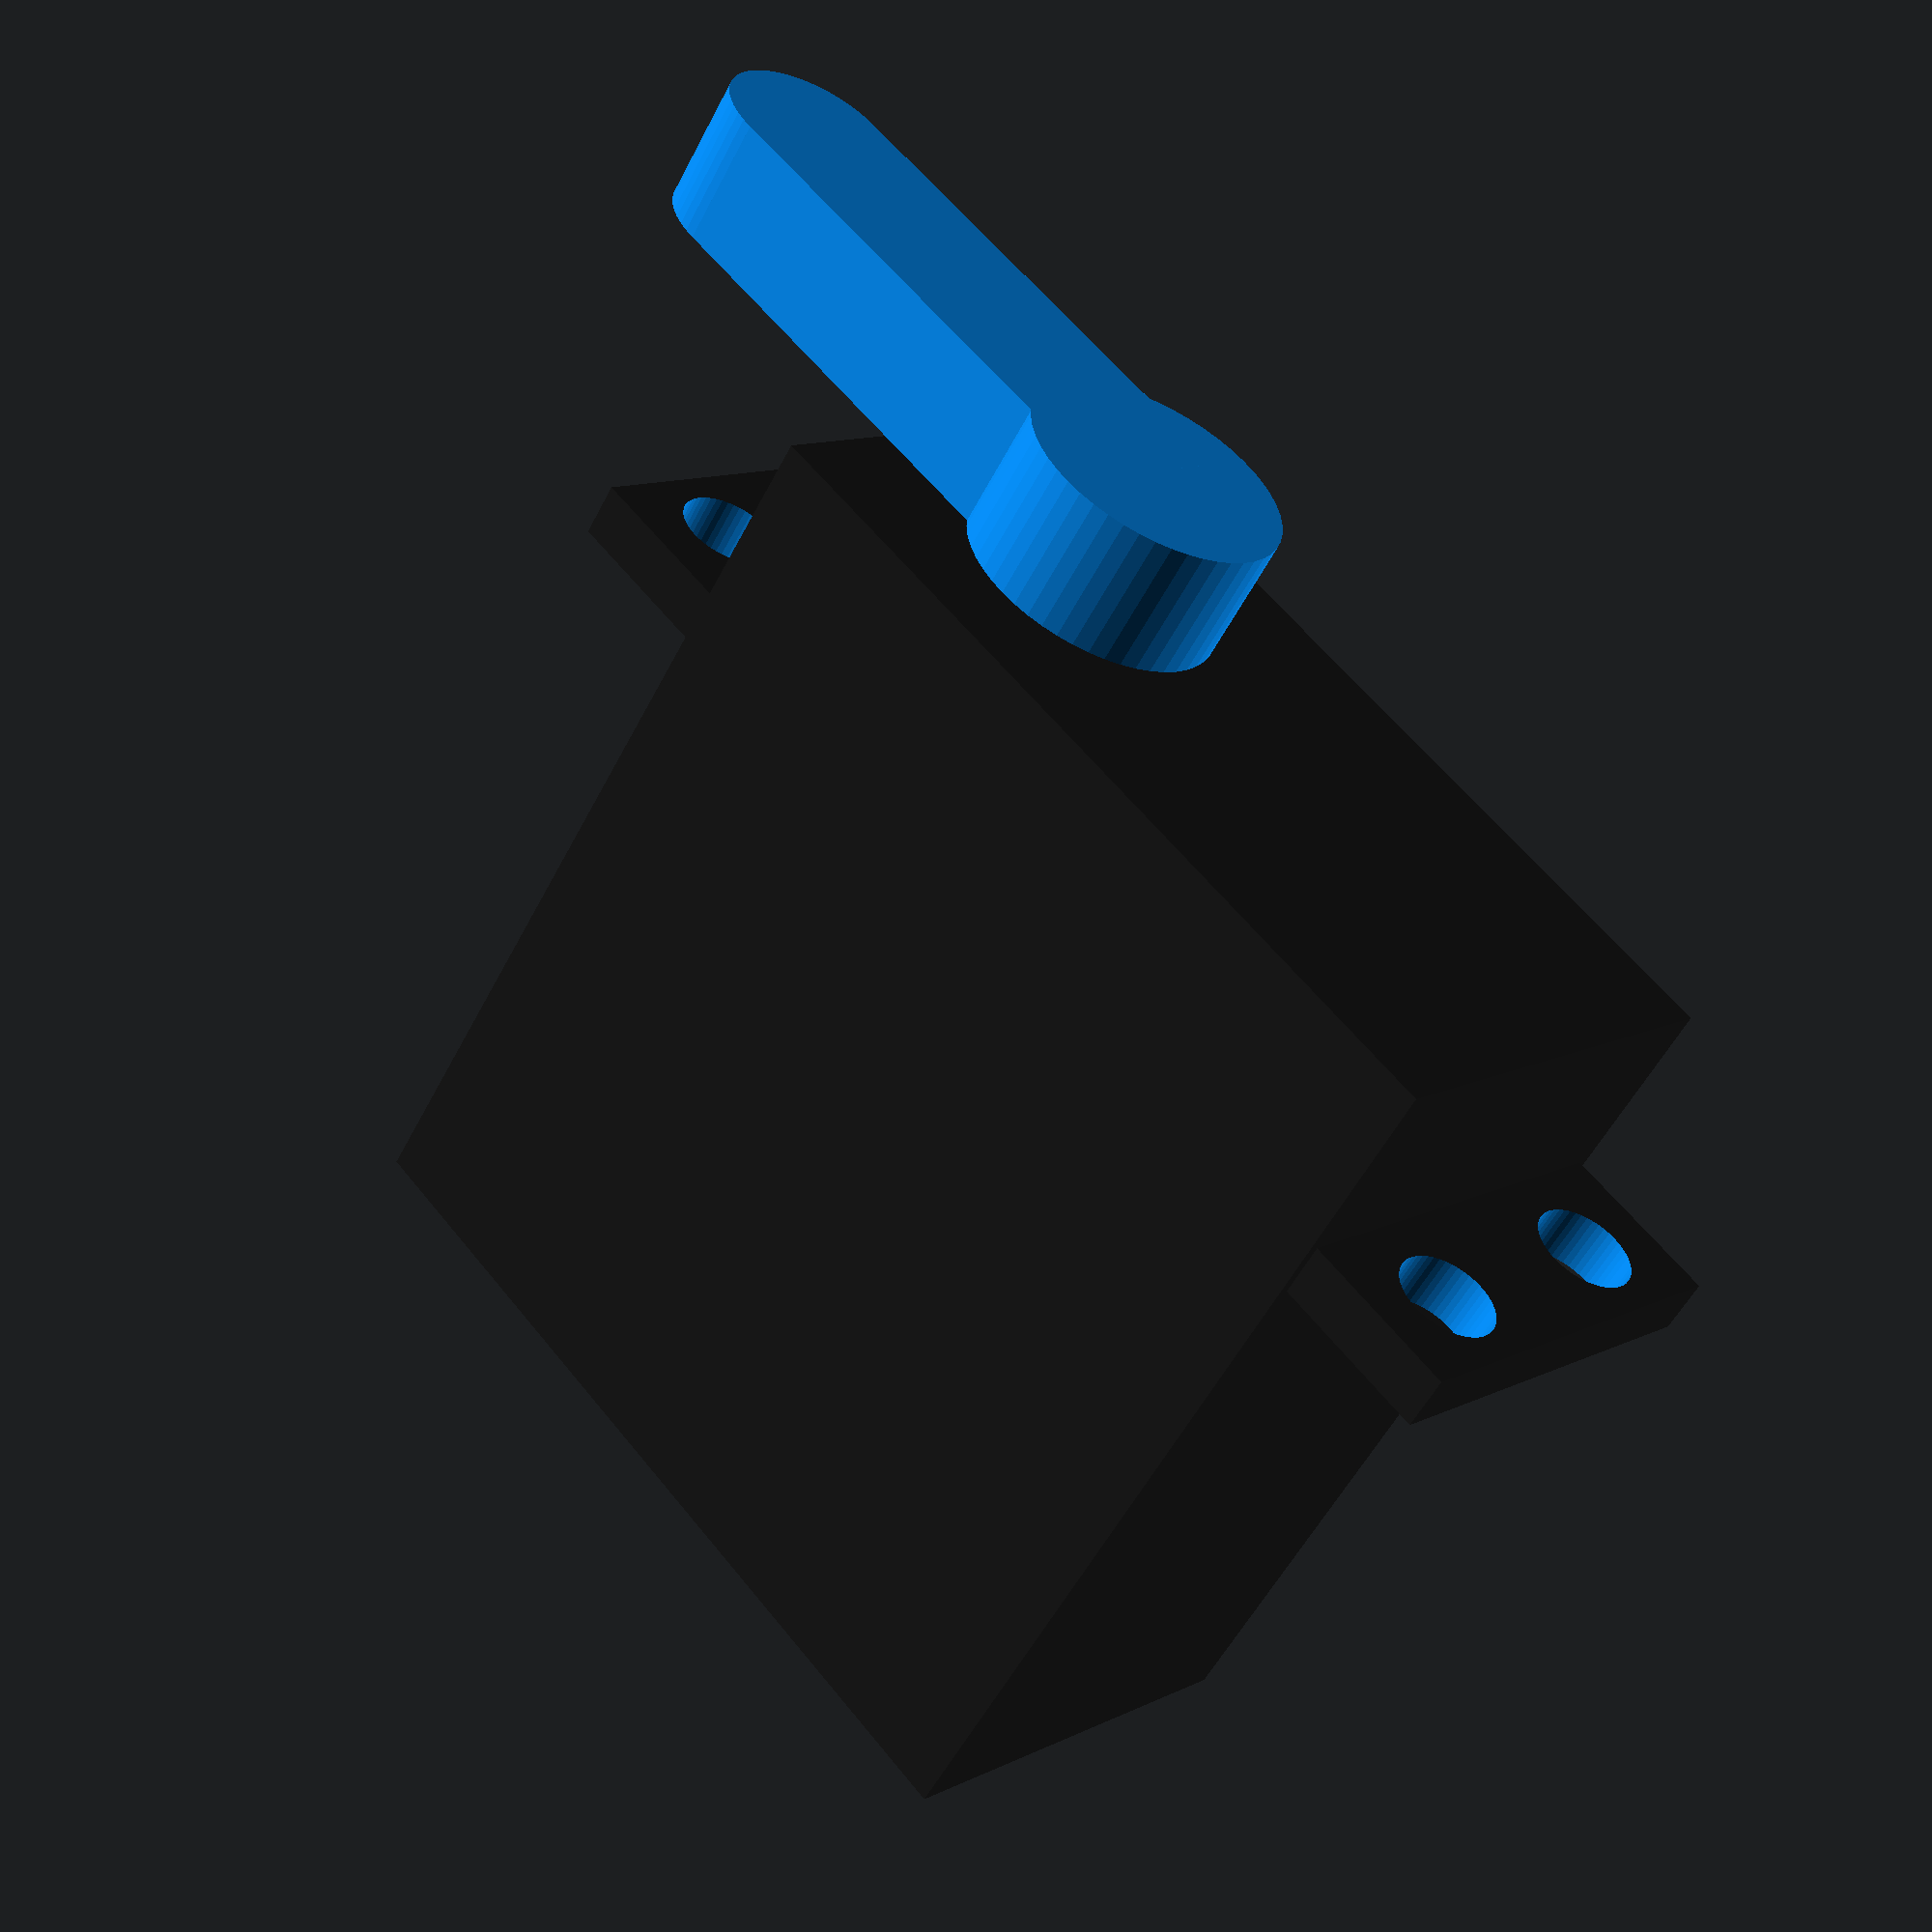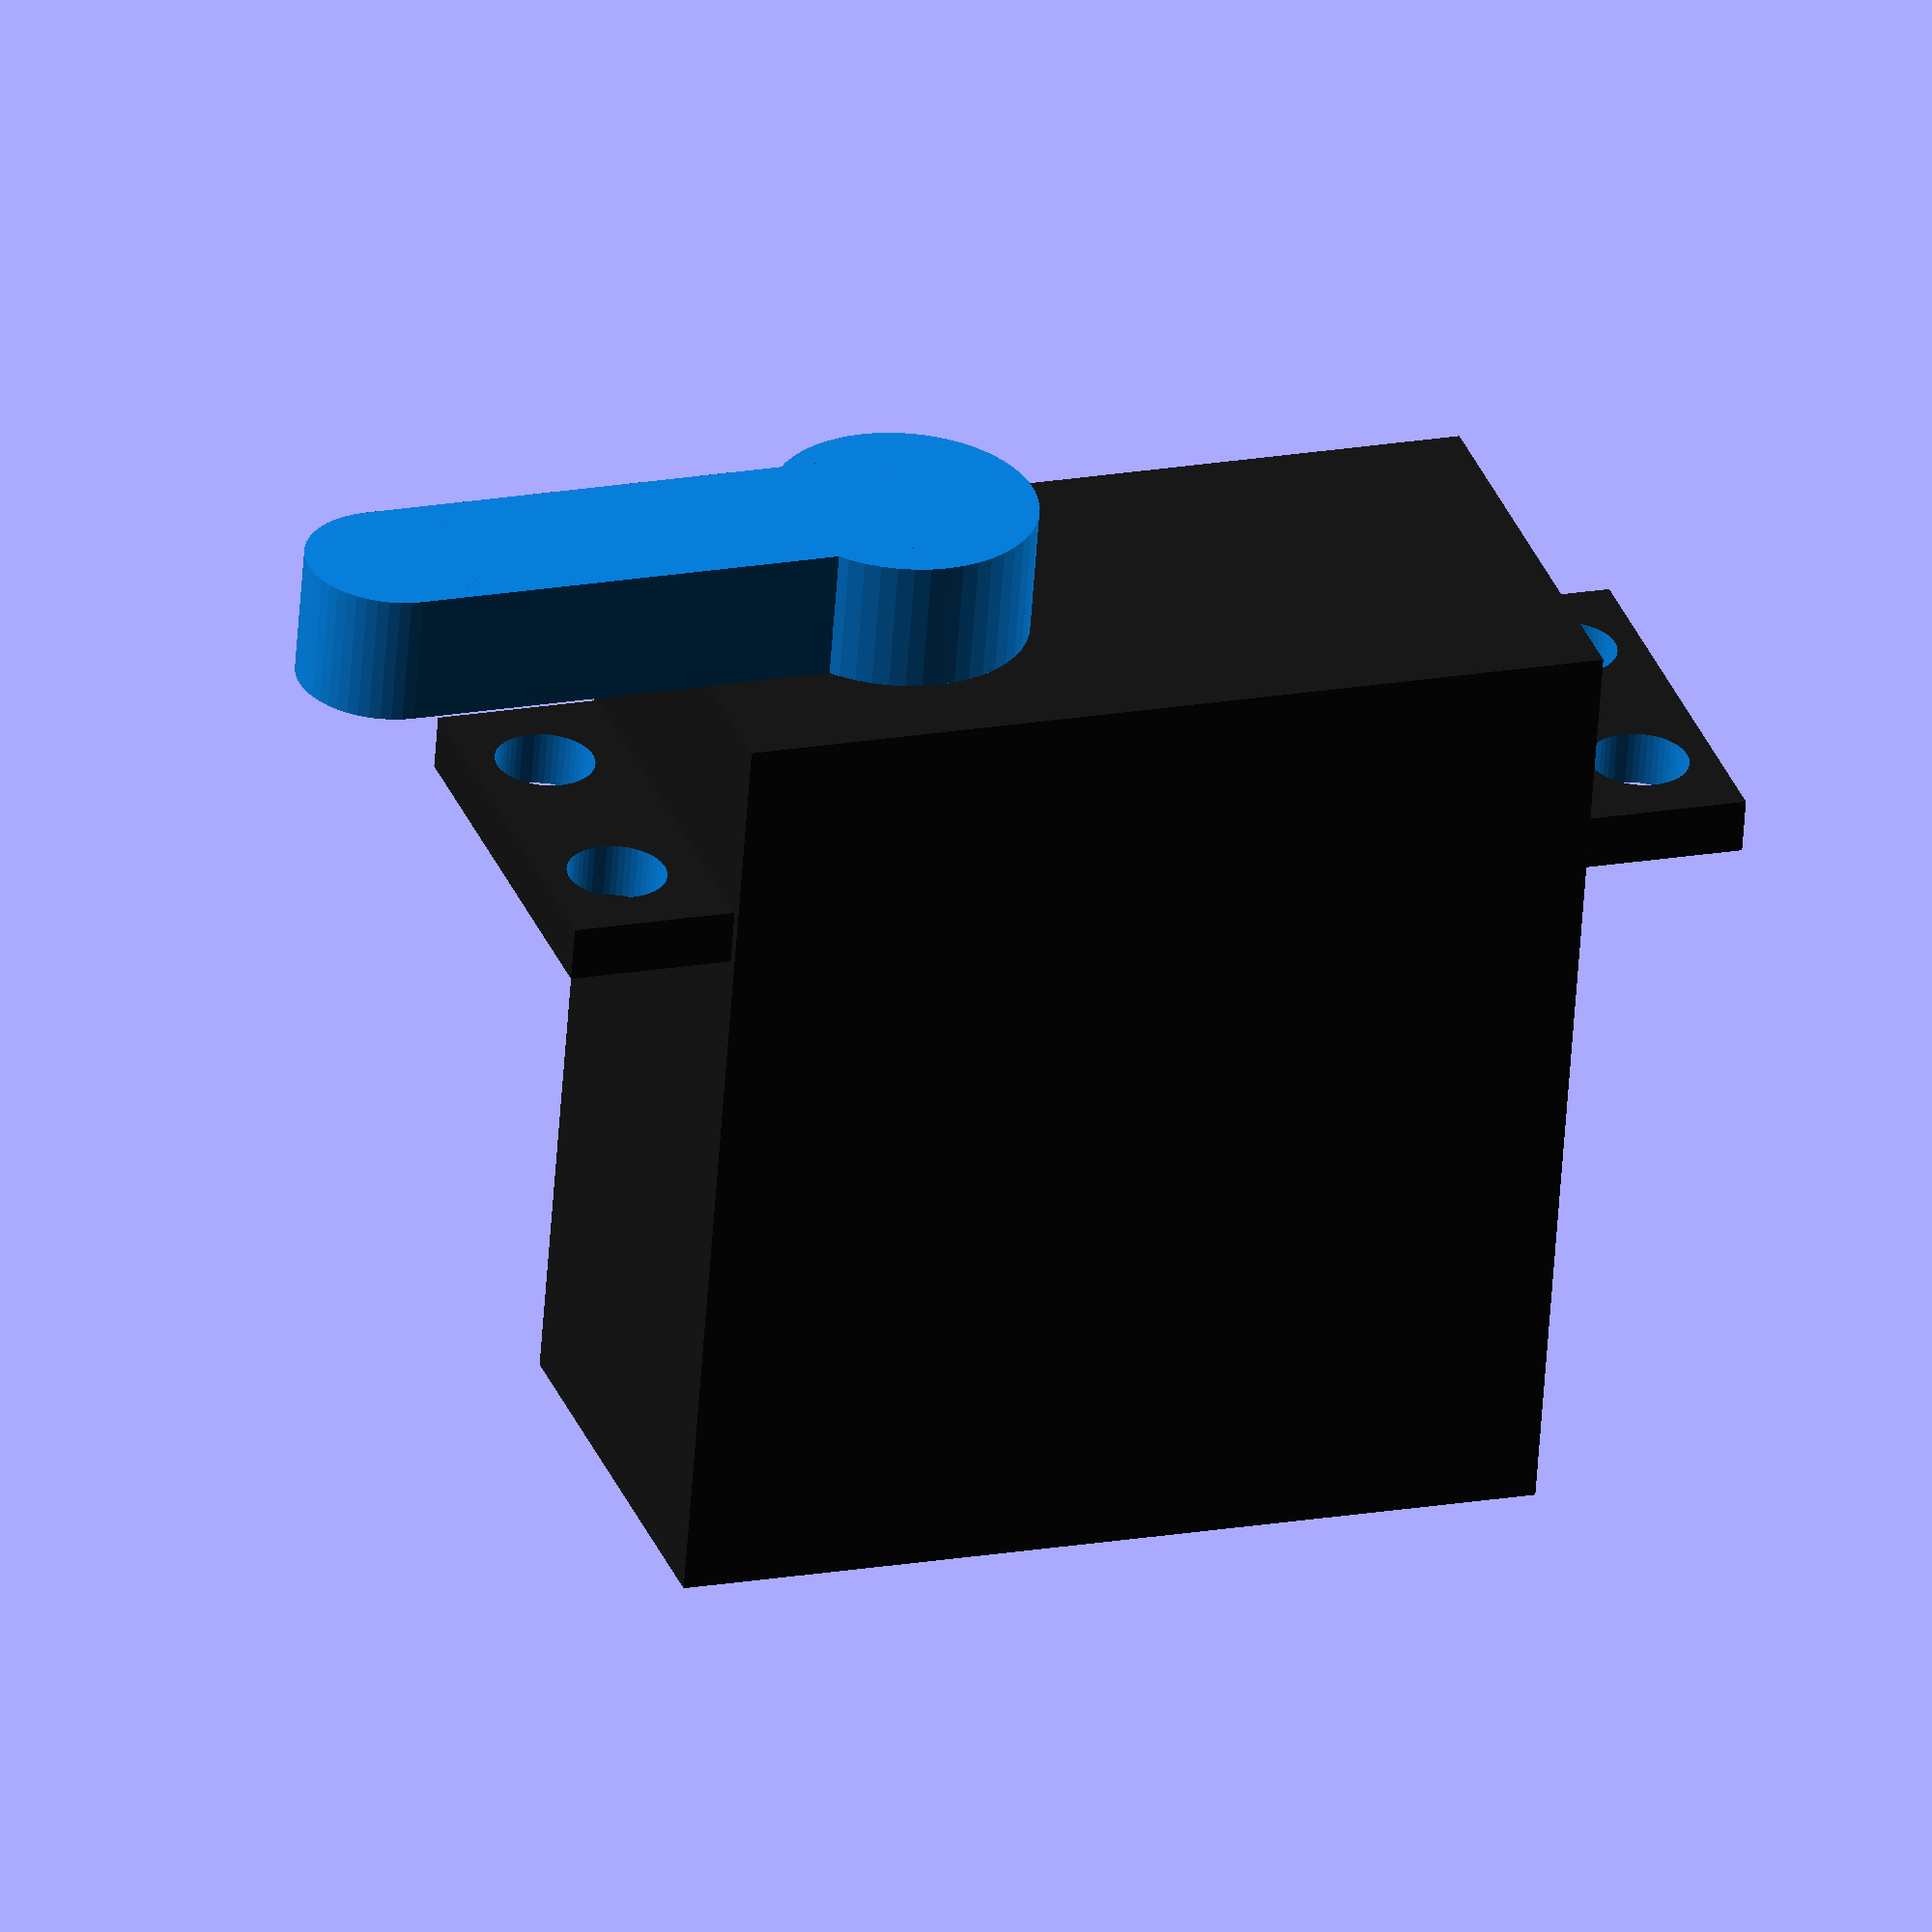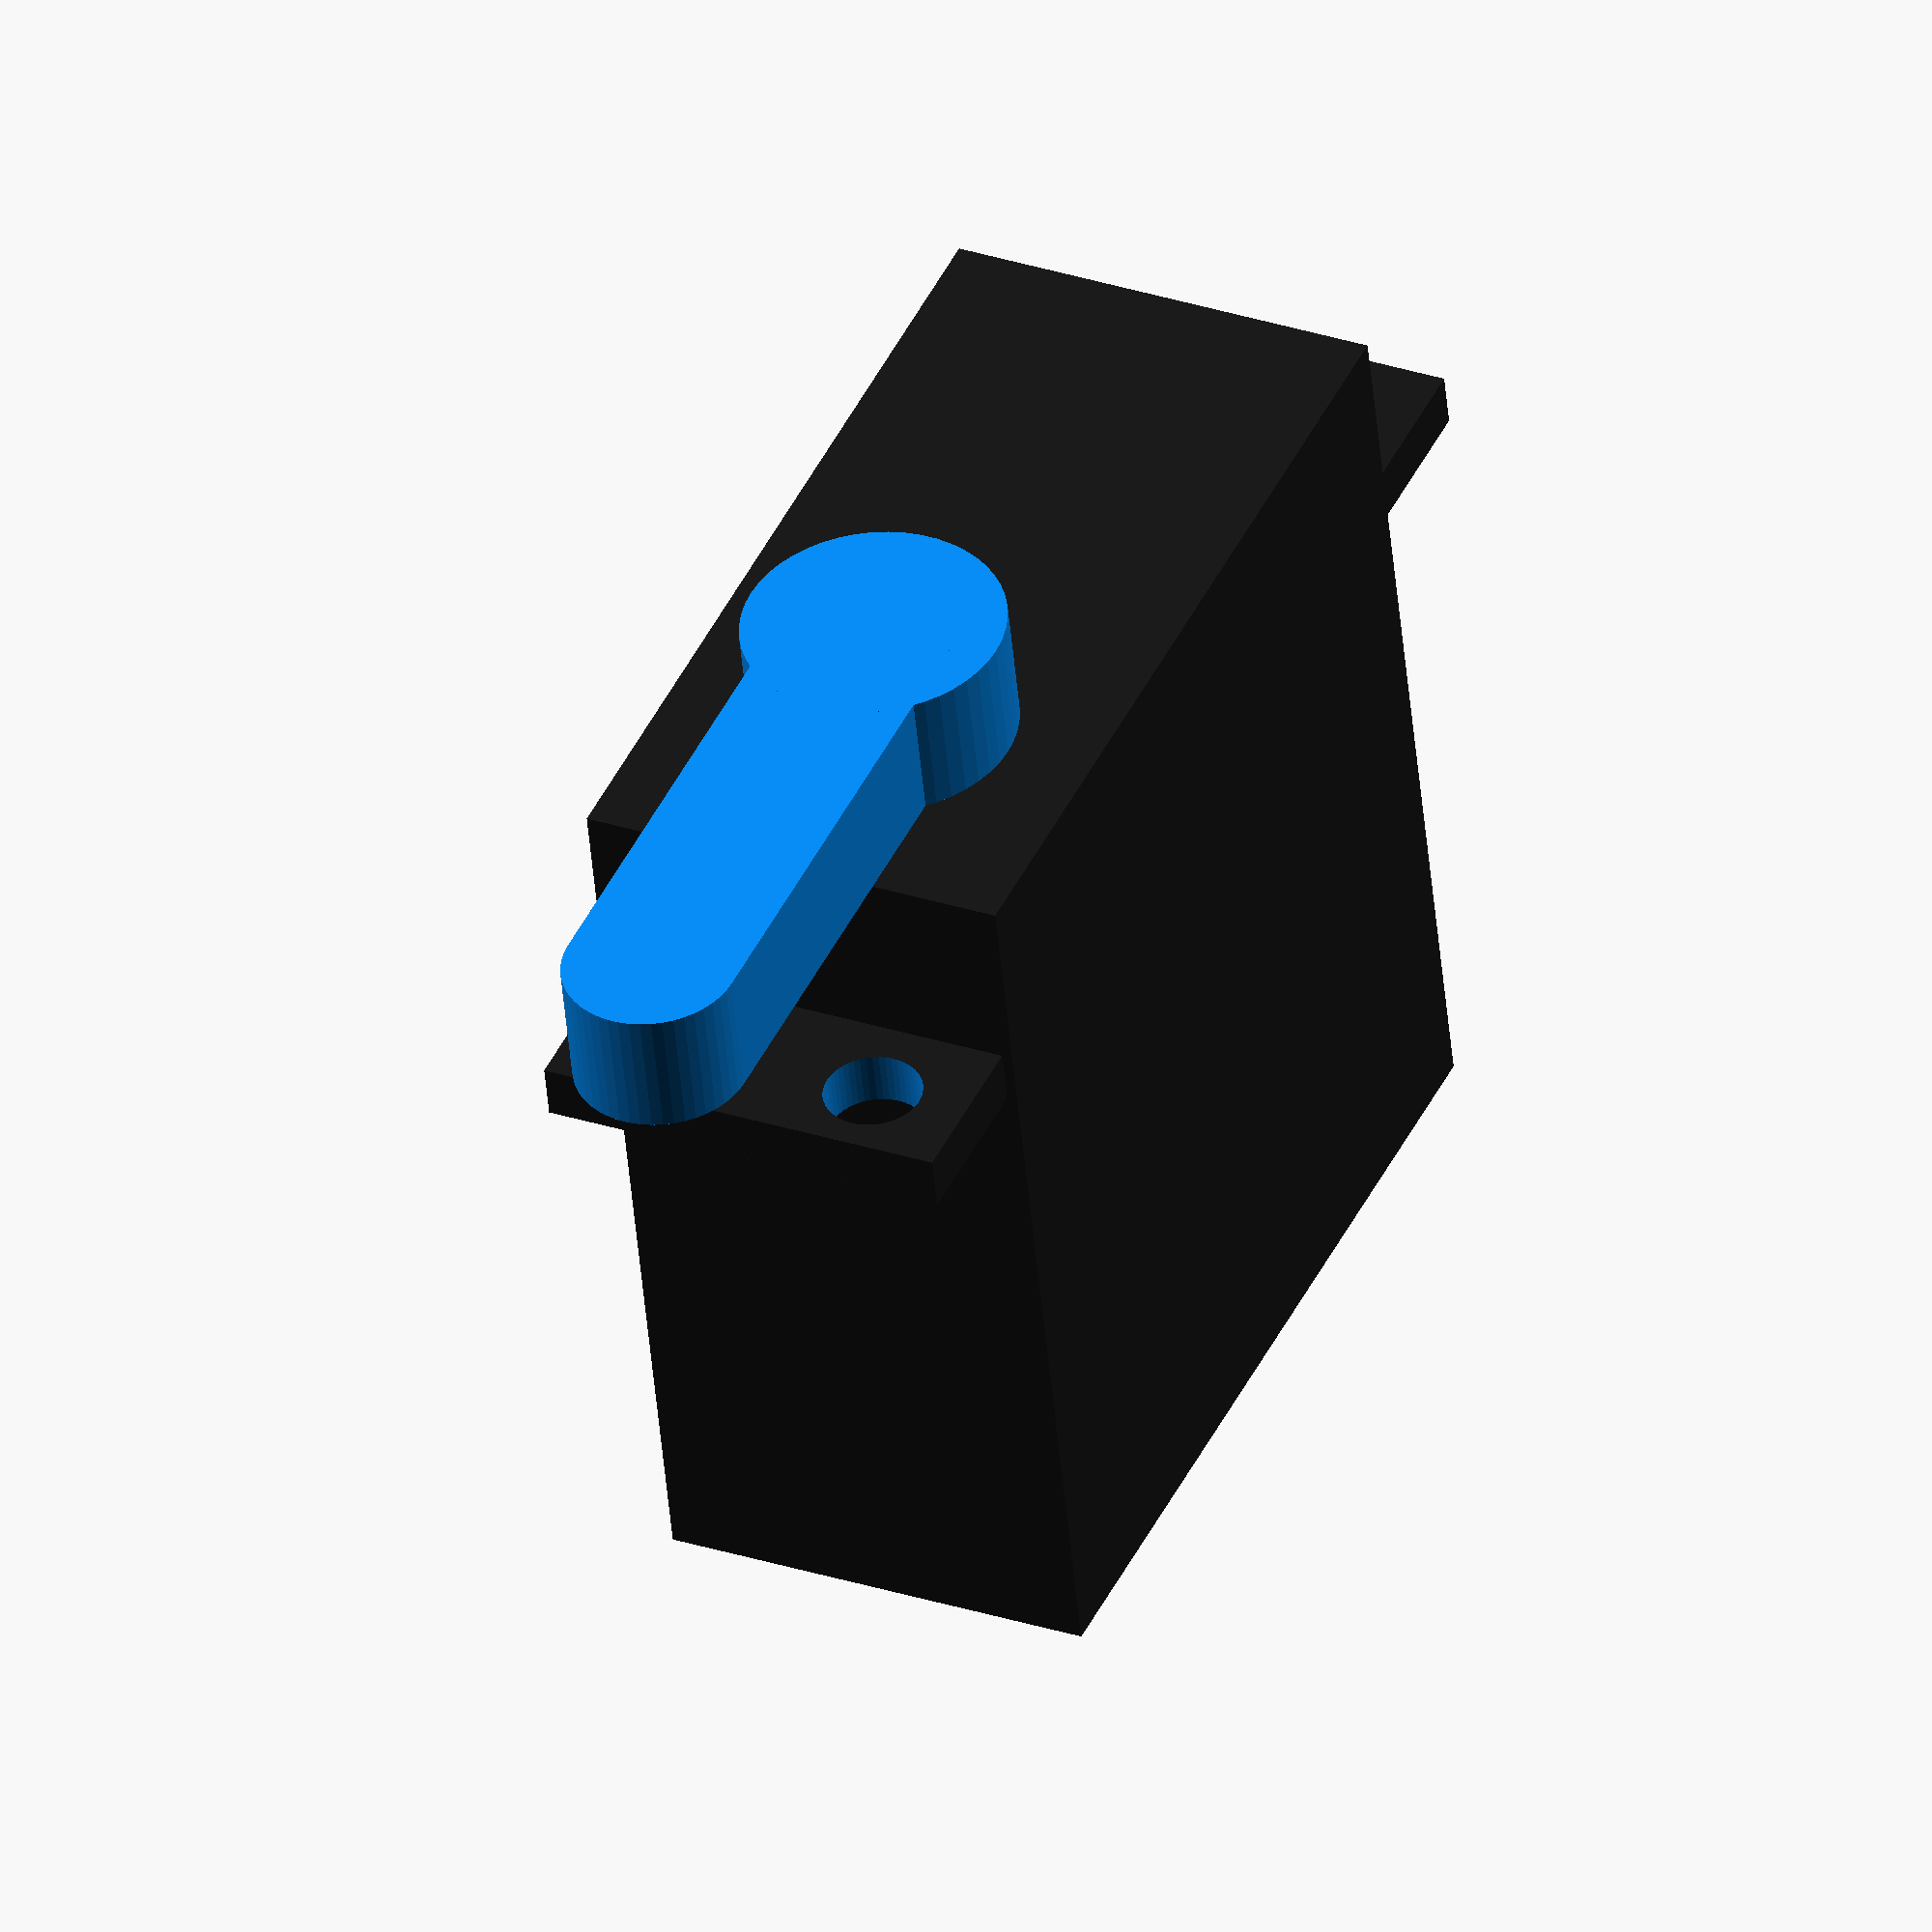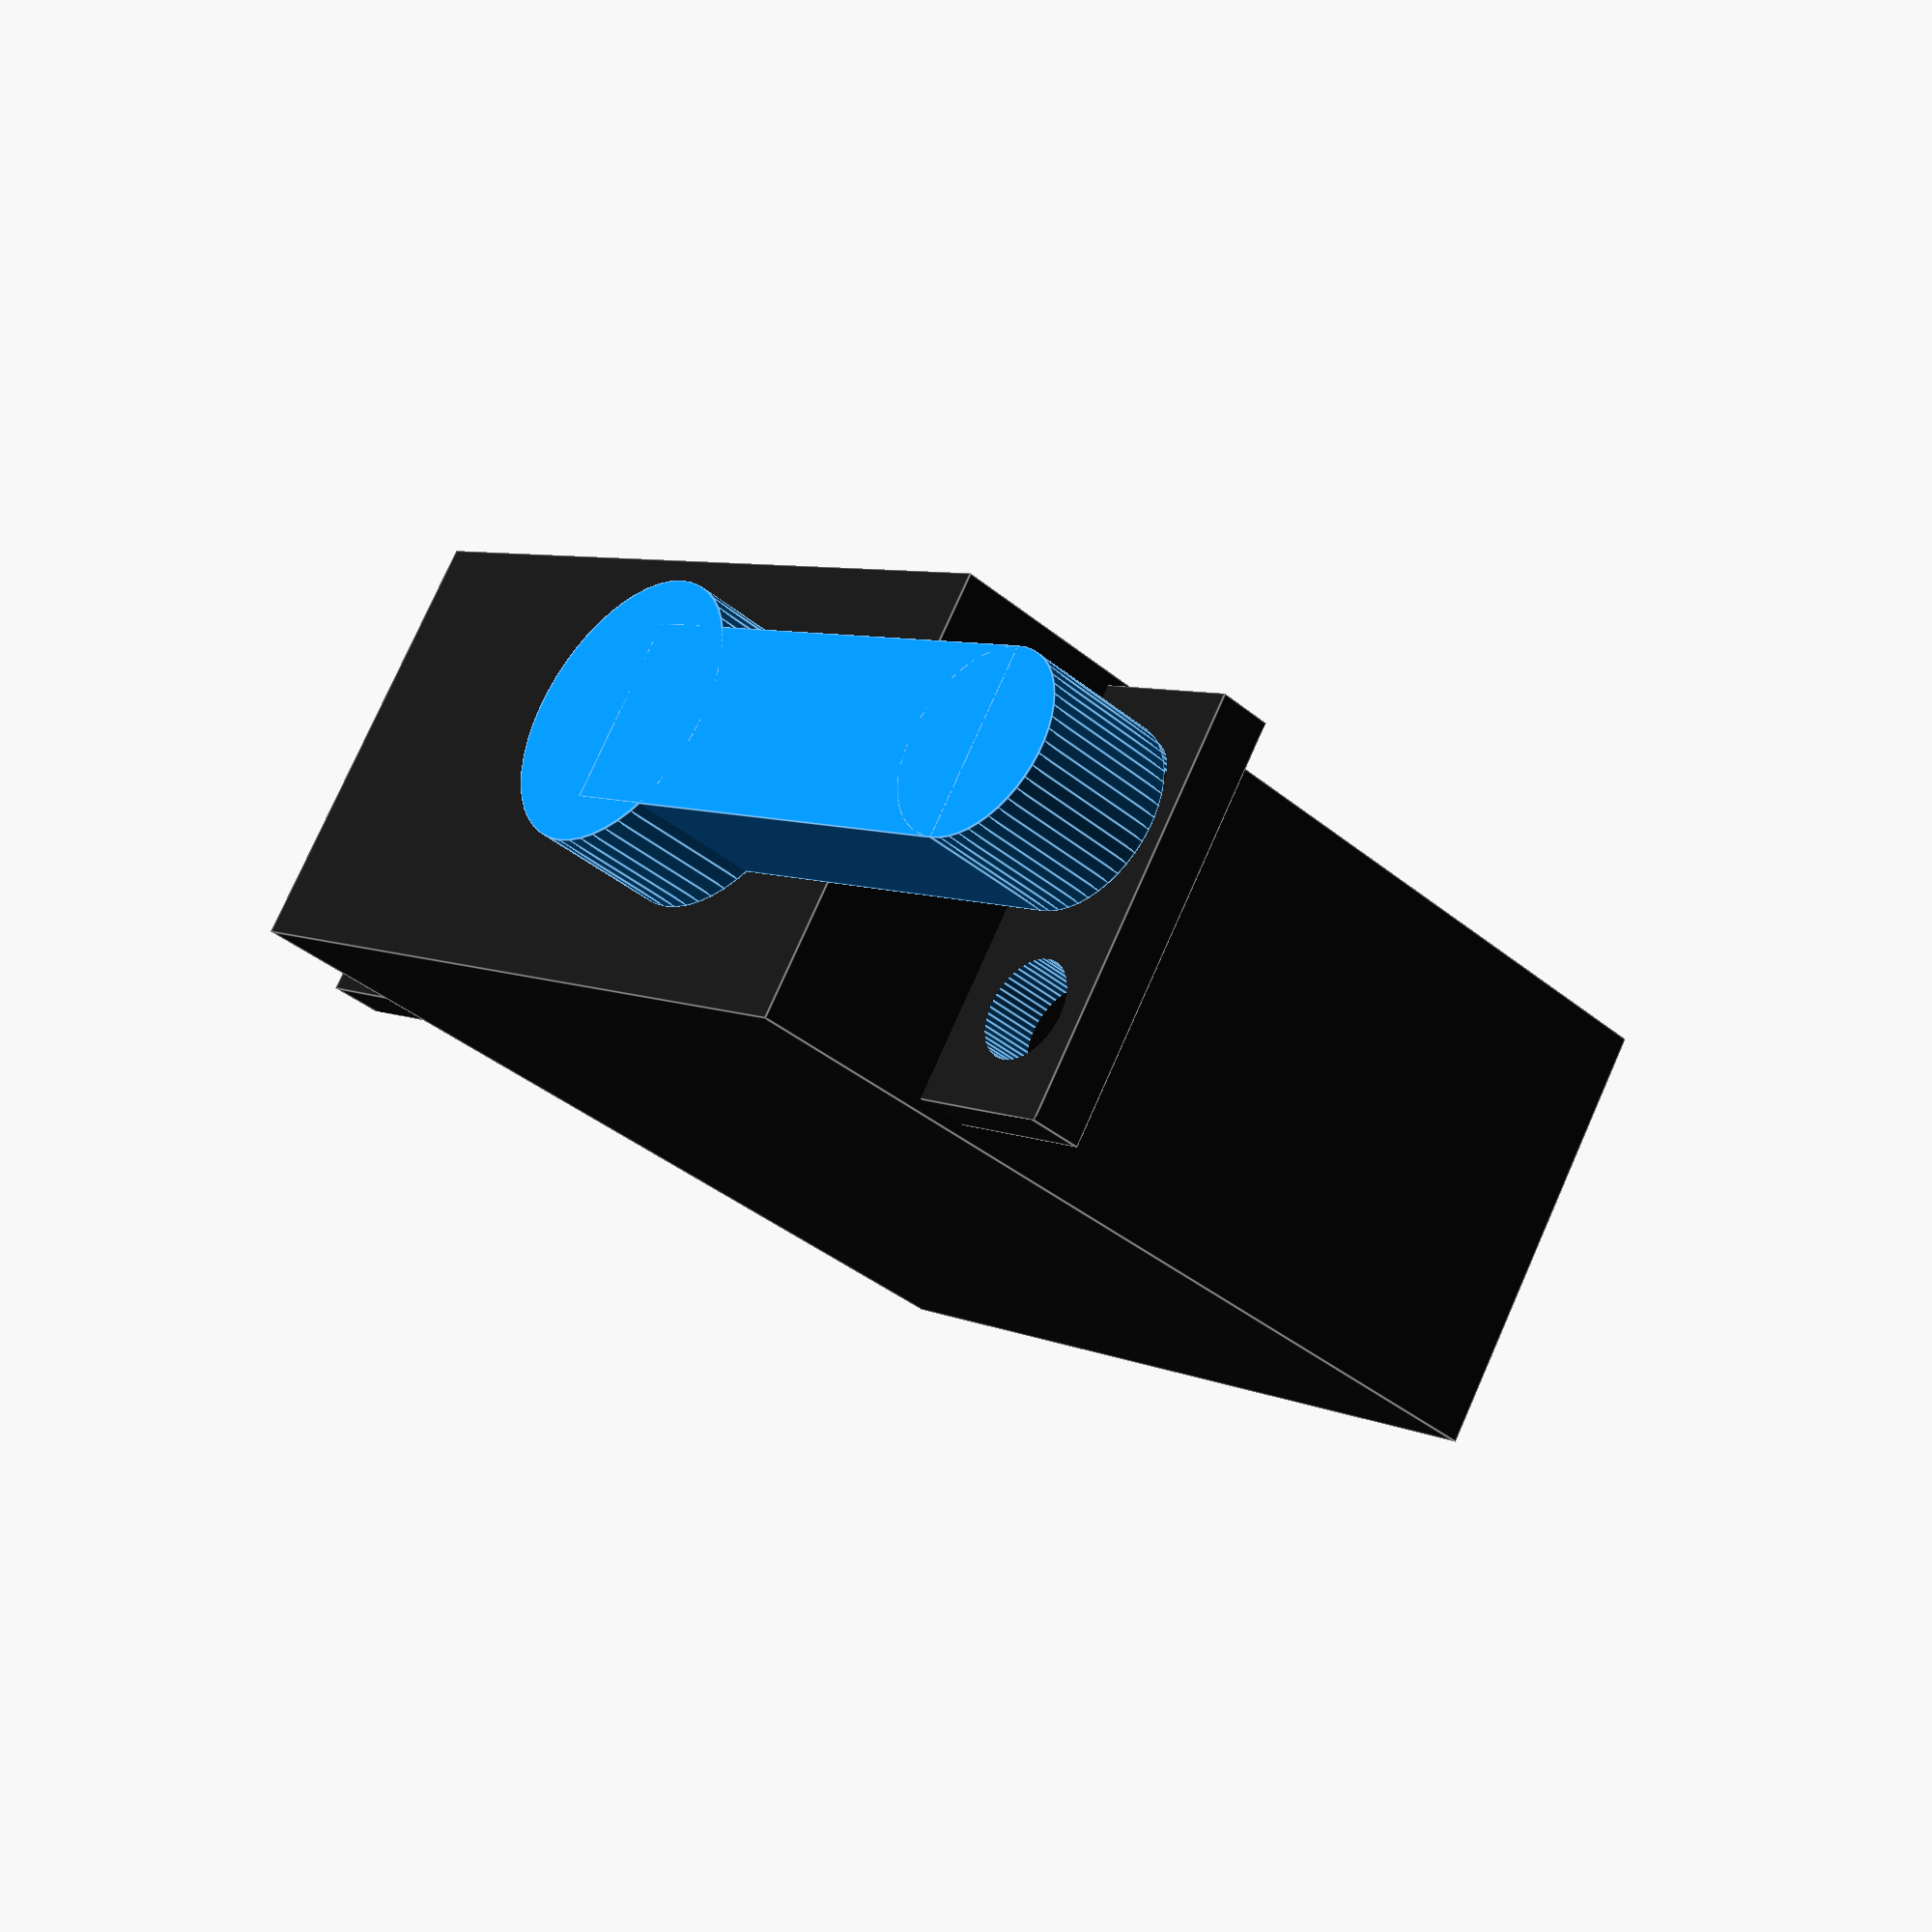
<openscad>
// copyright: GNU @kuberlog
// https://www.amazon.com/gp/product/B08739MGPL

$fn = 50;

body_x = 20;
body_y = 43;
body_z = 40;
body_delta_y = -body_y/2;
body_delta_z = -9.86; // this dimension, we do not know yet, measure

tab_x = 19;
tab_y = 2.5; // this dimension, we also do not know yet, measure
tab_z = 55;
tab_delta_y = -(body_y - 32 - (tab_y/2));
tab_delta_z = body_delta_z;

hole_d = 4.5;
hole_h = tab_y + 2; //through-hole
hole_delta_y = tab_delta_y + 1;
hole_delta_x = 5;
hole_delta_z = 48/2;
holes_delta_z = body_delta_z;
holes_deta_y = -tab_y/2;

horn_y = 6;
horn_delta_y = horn_y/2;
horn_base_d = 12;
horn_extension_z = 24;
horn_tip_d = 8;
horn_extension_x = horn_tip_d;
horn_extension_delta_z = horn_extension_z/2;
horn_tip_delta_z = horn_extension_z;


module body() {
  color([0.1,0.1,0.1]) translate([0, body_delta_y, body_delta_z]) cube([body_x, body_y, body_z], center=true);
}

module tab() {
  difference() {
    color([0.1, 0.1, 0.1]) translate([0, tab_delta_y, tab_delta_z]) cube([tab_x, tab_y, tab_z], center=true);
    holes();
  }
}

module hole() {
  rotate([90,0,0]) cylinder(d=hole_d, h=hole_h, center=true);
}

module holes() {
  color([7/255, 133/255, 230/255]) {
    translate([0,holes_deta_y,body_delta_z]) {
      translate([hole_delta_x, hole_delta_y, hole_delta_z]) hole();
      translate([-hole_delta_x, hole_delta_y, hole_delta_z]) hole();
      translate([hole_delta_x, hole_delta_y, -hole_delta_z]) hole();
      translate([-hole_delta_x, hole_delta_y, -hole_delta_z]) hole();
    }
  }
}

module horn() {
  color([7/255, 133/255, 230/255]) {
    translate([0,horn_delta_y,0]) {
      rotate([90, 0, 0]) cylinder(d=horn_base_d, h=horn_y, center=true);
      translate([0,0,horn_extension_delta_z]) cube([horn_extension_x, horn_y, horn_extension_z], center=true);
      translate([0,0,horn_tip_delta_z]) rotate([90,0,0]) cylinder(d=horn_tip_d, h = horn_y, center=true);
      
    }
  }
}

module Servo35kg(x) {
  body();
  tab();
  rotate([0,x,0]) horn();
}

Servo35kg(/*$t*180*//*animation*/    0/*not animation*/);

</openscad>
<views>
elev=120.5 azim=145.2 roll=38.3 proj=p view=wireframe
elev=161.5 azim=192.4 roll=109.1 proj=o view=solid
elev=136.0 azim=174.4 roll=155.6 proj=o view=wireframe
elev=353.5 azim=300.4 roll=323.1 proj=p view=edges
</views>
